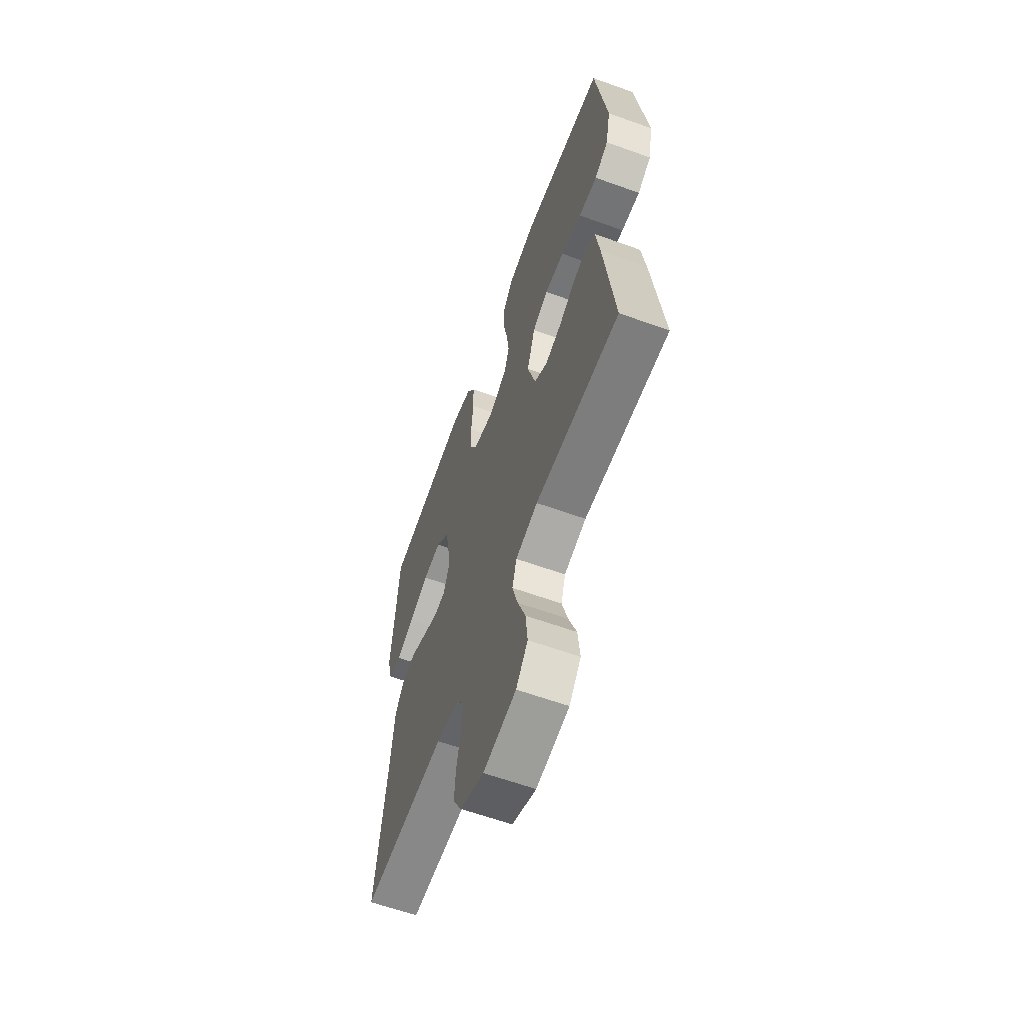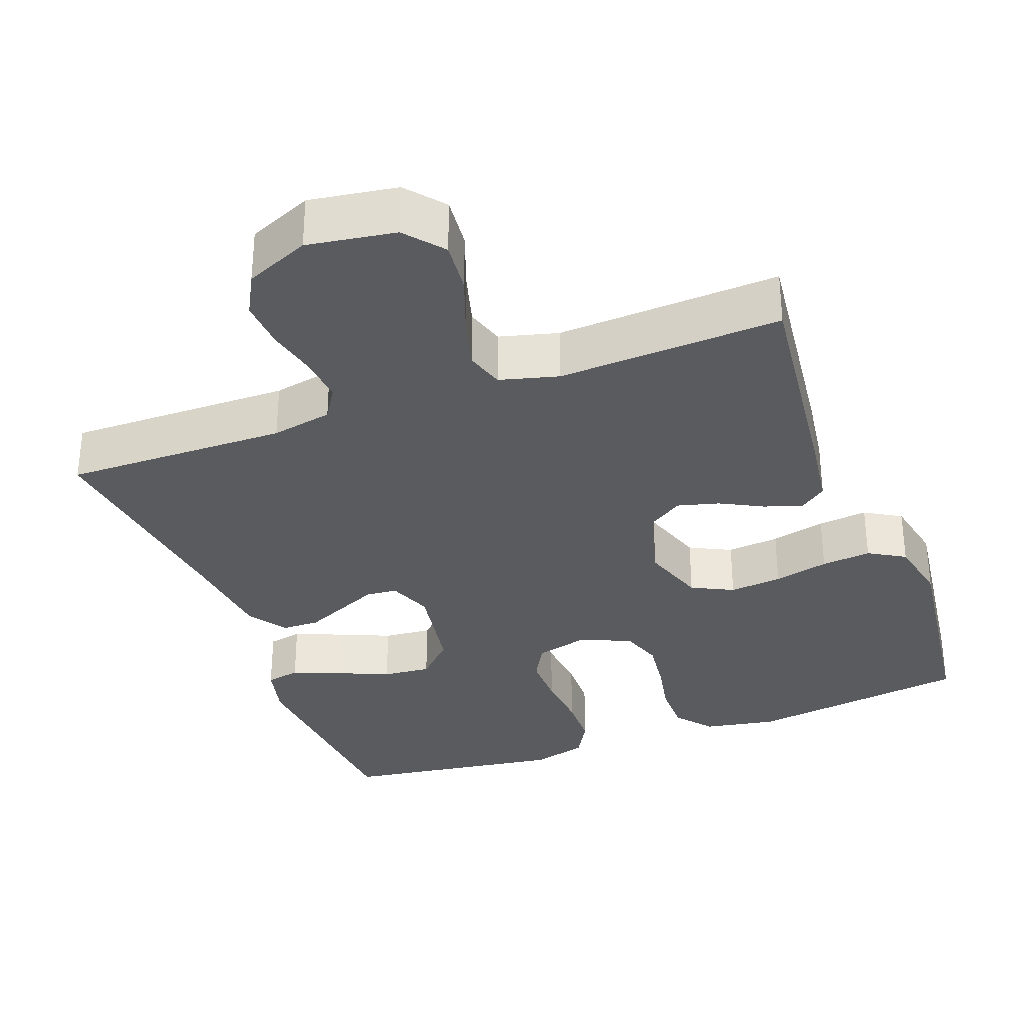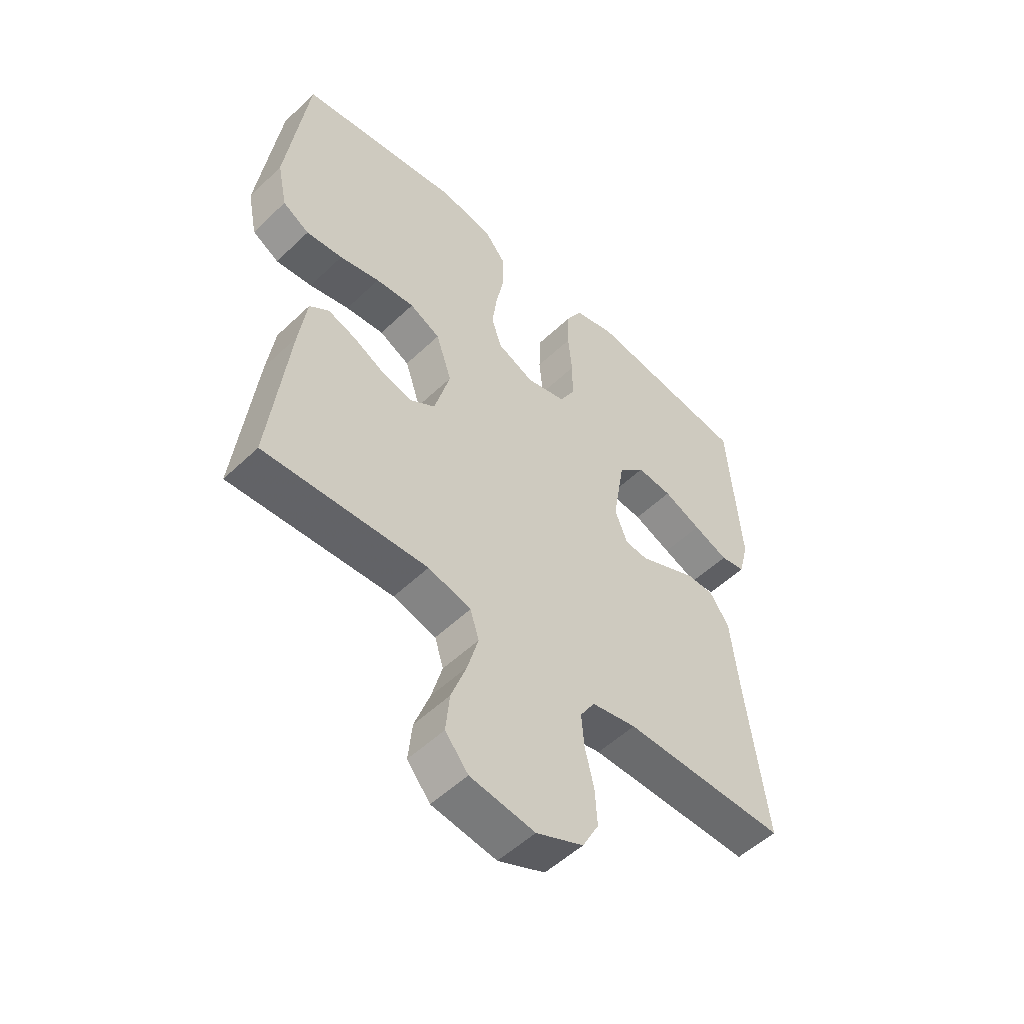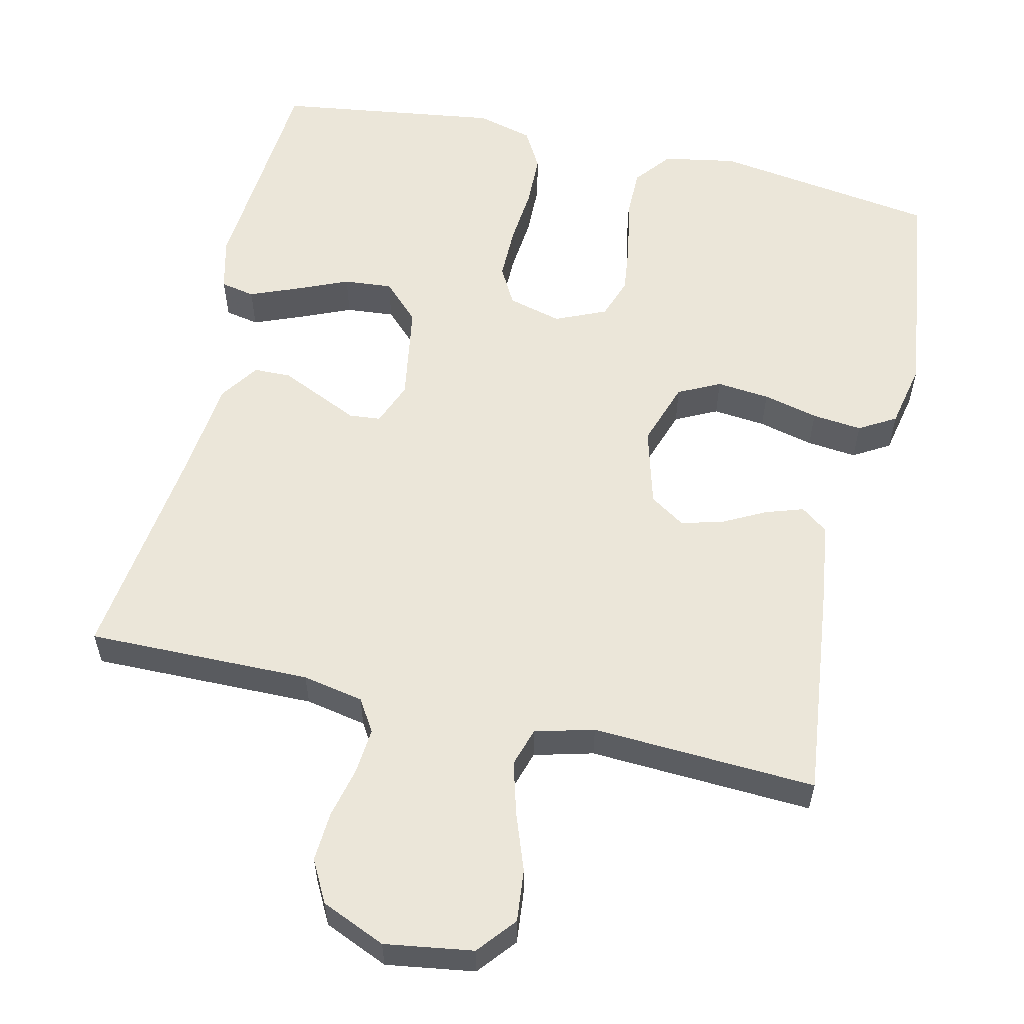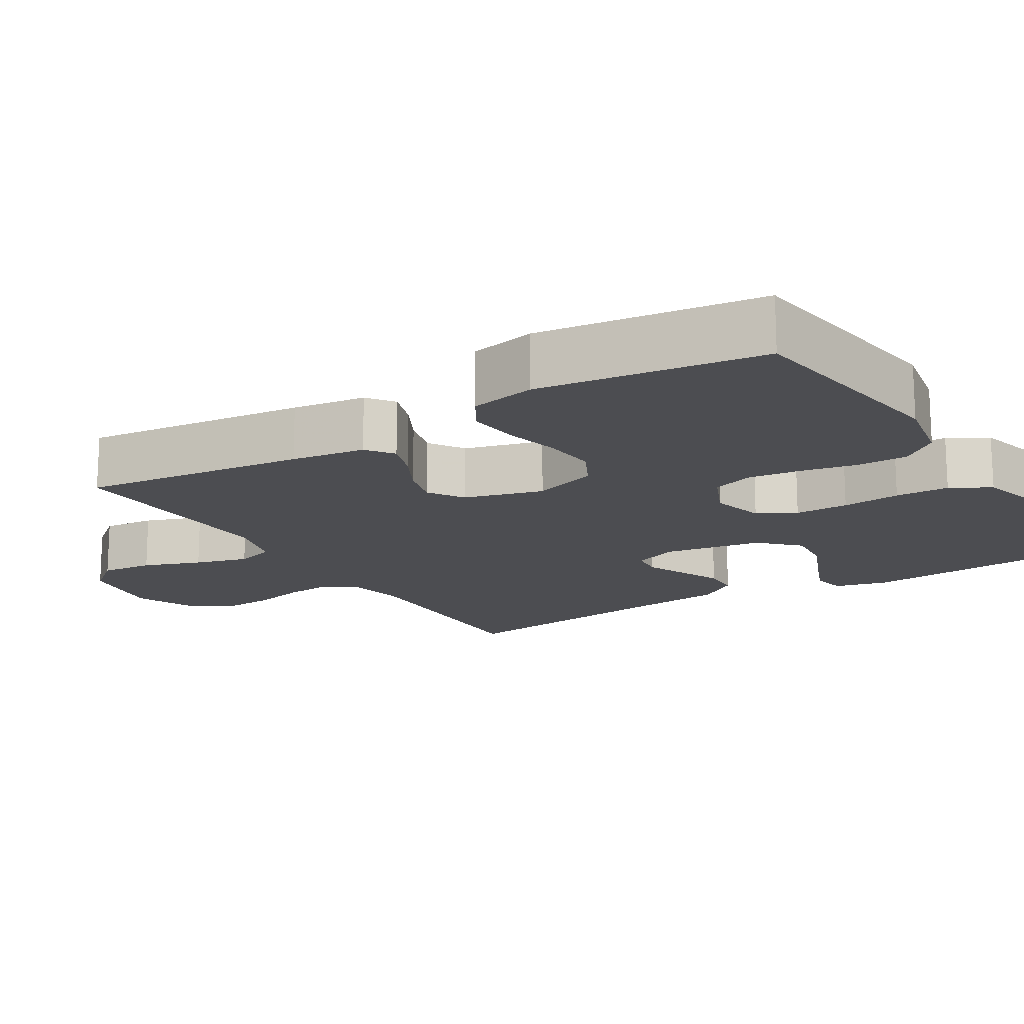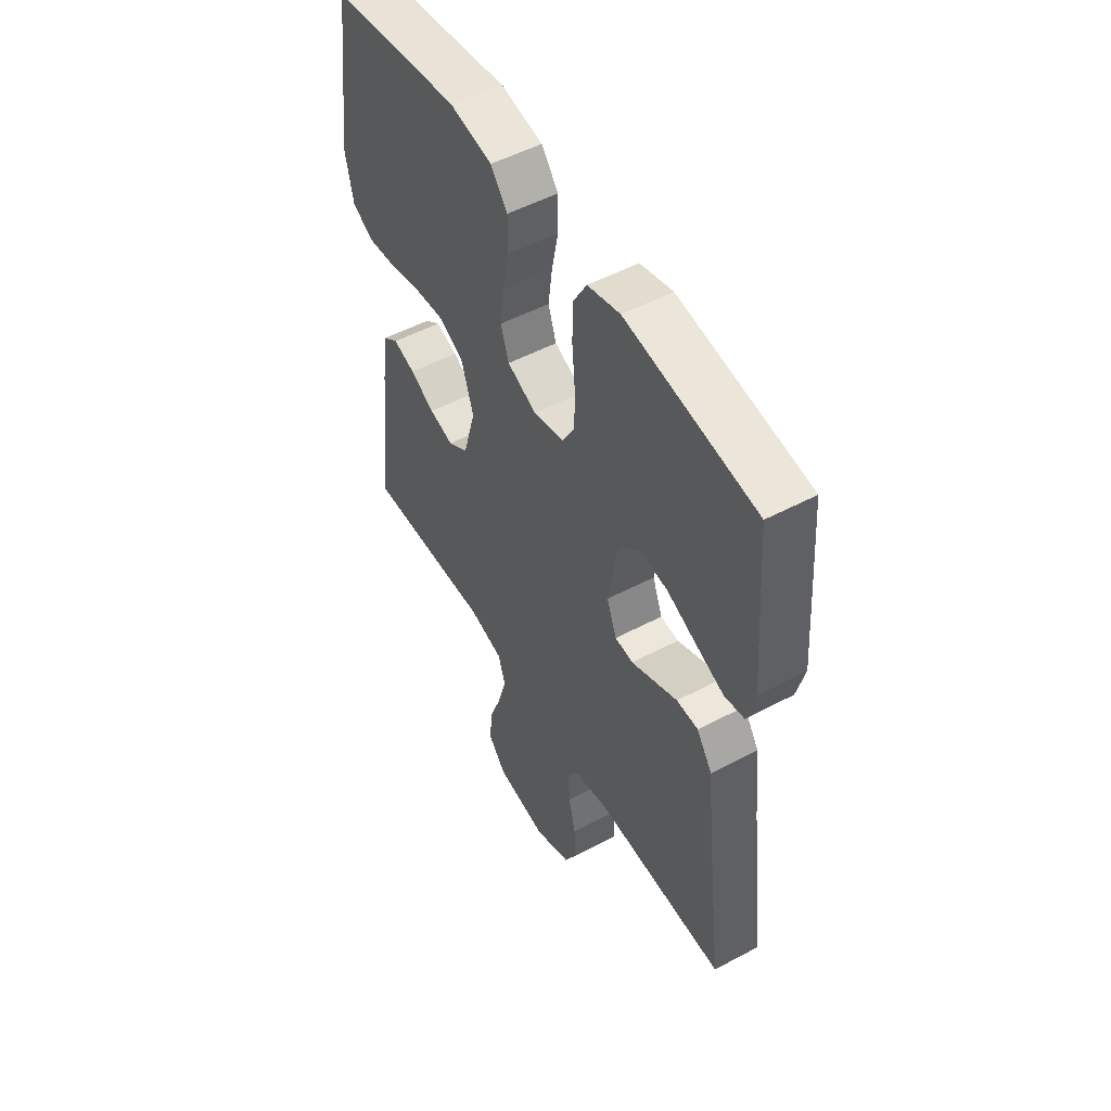
<metadata>
{"format":"obj","ext":"obj","renderer":"f3d","projection":"perspective","resolution":1024,"background":"white","views":[{"elev":-61.9,"azim":-110.1,"up":"+Z"},{"elev":-32.6,"azim":-159.5,"up":"+Y"},{"elev":-52.8,"azim":-44.4,"up":"+Z"},{"elev":57.3,"azim":-166.9,"up":"+Y"},{"elev":-16.2,"azim":-58.5,"up":"+Y"},{"elev":52.1,"azim":60.2,"up":"+Z"}]}
</metadata>
<code>
v -0.5 0.07 0.5
v -0.2 0.07 0.544
v -0.102 0.07 0.526
v -0.063 0.07 0.477
v -0.063 0.07 0.41
v -0.078 0.07 0.335
v -0.087 0.07 0.264
v -0.068 0.07 0.208
v 0 0.07 0.178
v 0.072 0.07 0.197
v 0.1 0.07 0.248
v 0.1 0.07 0.32
v 0.093 0.07 0.398
v 0.095 0.07 0.47
v 0.125 0.07 0.523
v 0.2 0.07 0.543
v 0.5 0.07 0.5
v 0.523 0.07 0.2
v 0.505 0.07 0.128
v 0.459 0.07 0.119
v 0.395 0.07 0.145
v 0.325 0.07 0.175
v 0.26 0.07 0.181
v 0.211 0.07 0.132
v 0.189 0.07 0
v 0.212 0.07 -0.059
v 0.254 0.07 -0.063
v 0.307 0.07 -0.039
v 0.362 0.07 -0.014
v 0.412 0.07 -0.015
v 0.448 0.07 -0.068
v 0.462 0.07 -0.2
v 0.5 0.07 -0.5
v 0.2 0.07 -0.496
v 0.118 0.07 -0.512
v 0.091 0.07 -0.555
v 0.096 0.07 -0.616
v 0.112 0.07 -0.685
v 0.116 0.07 -0.752
v 0.086 0.07 -0.808
v 0 0.07 -0.845
v -0.118 0.07 -0.827
v -0.16 0.07 -0.776
v -0.153 0.07 -0.706
v -0.125 0.07 -0.629
v -0.105 0.07 -0.558
v -0.121 0.07 -0.506
v -0.2 0.07 -0.485
v -0.5 0.07 -0.5
v -0.465 0.07 -0.2
v -0.451 0.07 -0.101
v -0.415 0.07 -0.074
v -0.364 0.07 -0.091
v -0.307 0.07 -0.121
v -0.251 0.07 -0.136
v -0.204 0.07 -0.105
v -0.175 0.07 0
v -0.204 0.07 0.087
v -0.26 0.07 0.115
v -0.331 0.07 0.108
v -0.405 0.07 0.09
v -0.472 0.07 0.083
v -0.521 0.07 0.112
v -0.539 0.07 0.2
v -0.5 0 0.5
v -0.2 0 0.544
v -0.102 0 0.526
v -0.063 0 0.477
v -0.063 0 0.41
v -0.078 0 0.335
v -0.087 0 0.264
v -0.068 0 0.208
v 0 0 0.178
v 0.072 0 0.197
v 0.1 0 0.248
v 0.1 0 0.32
v 0.093 0 0.398
v 0.095 0 0.47
v 0.125 0 0.523
v 0.2 0 0.543
v 0.5 0 0.5
v 0.523 0 0.2
v 0.505 0 0.128
v 0.459 0 0.119
v 0.395 0 0.145
v 0.325 0 0.175
v 0.26 0 0.181
v 0.211 0 0.132
v 0.189 0 0
v 0.212 0 -0.059
v 0.254 0 -0.063
v 0.307 0 -0.039
v 0.362 0 -0.014
v 0.412 0 -0.015
v 0.448 0 -0.068
v 0.462 0 -0.2
v 0.5 0 -0.5
v 0.2 0 -0.496
v 0.118 0 -0.512
v 0.091 0 -0.555
v 0.096 0 -0.616
v 0.112 0 -0.685
v 0.116 0 -0.752
v 0.086 0 -0.808
v 0 0 -0.845
v -0.118 0 -0.827
v -0.16 0 -0.776
v -0.153 0 -0.706
v -0.125 0 -0.629
v -0.105 0 -0.558
v -0.121 0 -0.506
v -0.2 0 -0.485
v -0.5 0 -0.5
v -0.465 0 -0.2
v -0.451 0 -0.101
v -0.415 0 -0.074
v -0.364 0 -0.091
v -0.307 0 -0.121
v -0.251 0 -0.136
v -0.204 0 -0.105
v -0.175 0 0
v -0.204 0 0.087
v -0.26 0 0.115
v -0.331 0 0.108
v -0.405 0 0.09
v -0.472 0 0.083
v -0.521 0 0.112
v -0.539 0 0.2
f 60 61 62 63
f 59 60 63 64
f 51 52 53 54
f 51 54 55
f 48 49 50 51
f 47 48 51 55
f 42 43 44 45
f 42 45 46
f 41 42 46
f 40 41 46 47
f 37 38 39 40
f 36 37 40 47
f 32 33 34
f 32 34 35
f 31 32 35
f 28 29 30 31
f 27 28 31 35
f 26 27 35 36
f 19 20 21 22
f 17 18 19 22
f 17 22 23
f 16 17 23 24
f 12 13 14 15
f 11 12 15 16
f 3 4 5 6
f 3 6 7
f 2 3 7
f 59 64 1 2
f 58 59 2 7
f 57 58 7 8
f 56 57 8 9
f 36 47 55 56
f 25 26 36 56
f 25 56 9 10
f 11 16 24 25
f 10 11 25
f 127 126 125 124
f 128 127 124 123
f 118 117 116 115
f 119 118 115
f 115 114 113 112
f 119 115 112 111
f 109 108 107 106
f 110 109 106
f 110 106 105
f 111 110 105 104
f 104 103 102 101
f 111 104 101 100
f 98 97 96
f 99 98 96
f 99 96 95
f 95 94 93 92
f 99 95 92 91
f 100 99 91 90
f 86 85 84 83
f 86 83 82 81
f 87 86 81
f 88 87 81 80
f 79 78 77 76
f 80 79 76 75
f 70 69 68 67
f 71 70 67
f 71 67 66
f 66 65 128 123
f 71 66 123 122
f 72 71 122 121
f 73 72 121 120
f 120 119 111 100
f 120 100 90 89
f 74 73 120 89
f 89 88 80 75
f 89 75 74
f 1 65 66 2
f 2 66 67 3
f 3 67 68 4
f 4 68 69 5
f 5 69 70 6
f 6 70 71 7
f 7 71 72 8
f 8 72 73 9
f 9 73 74 10
f 10 74 75 11
f 11 75 76 12
f 12 76 77 13
f 13 77 78 14
f 14 78 79 15
f 15 79 80 16
f 16 80 81 17
f 17 81 82 18
f 18 82 83 19
f 19 83 84 20
f 20 84 85 21
f 21 85 86 22
f 22 86 87 23
f 23 87 88 24
f 24 88 89 25
f 25 89 90 26
f 26 90 91 27
f 27 91 92 28
f 28 92 93 29
f 29 93 94 30
f 30 94 95 31
f 31 95 96 32
f 32 96 97 33
f 33 97 98 34
f 34 98 99 35
f 35 99 100 36
f 36 100 101 37
f 37 101 102 38
f 38 102 103 39
f 39 103 104 40
f 40 104 105 41
f 41 105 106 42
f 42 106 107 43
f 43 107 108 44
f 44 108 109 45
f 45 109 110 46
f 46 110 111 47
f 47 111 112 48
f 48 112 113 49
f 49 113 114 50
f 50 114 115 51
f 51 115 116 52
f 52 116 117 53
f 53 117 118 54
f 54 118 119 55
f 55 119 120 56
f 56 120 121 57
f 57 121 122 58
f 58 122 123 59
f 59 123 124 60
f 60 124 125 61
f 61 125 126 62
f 62 126 127 63
f 63 127 128 64
f 64 128 65 1

</code>
